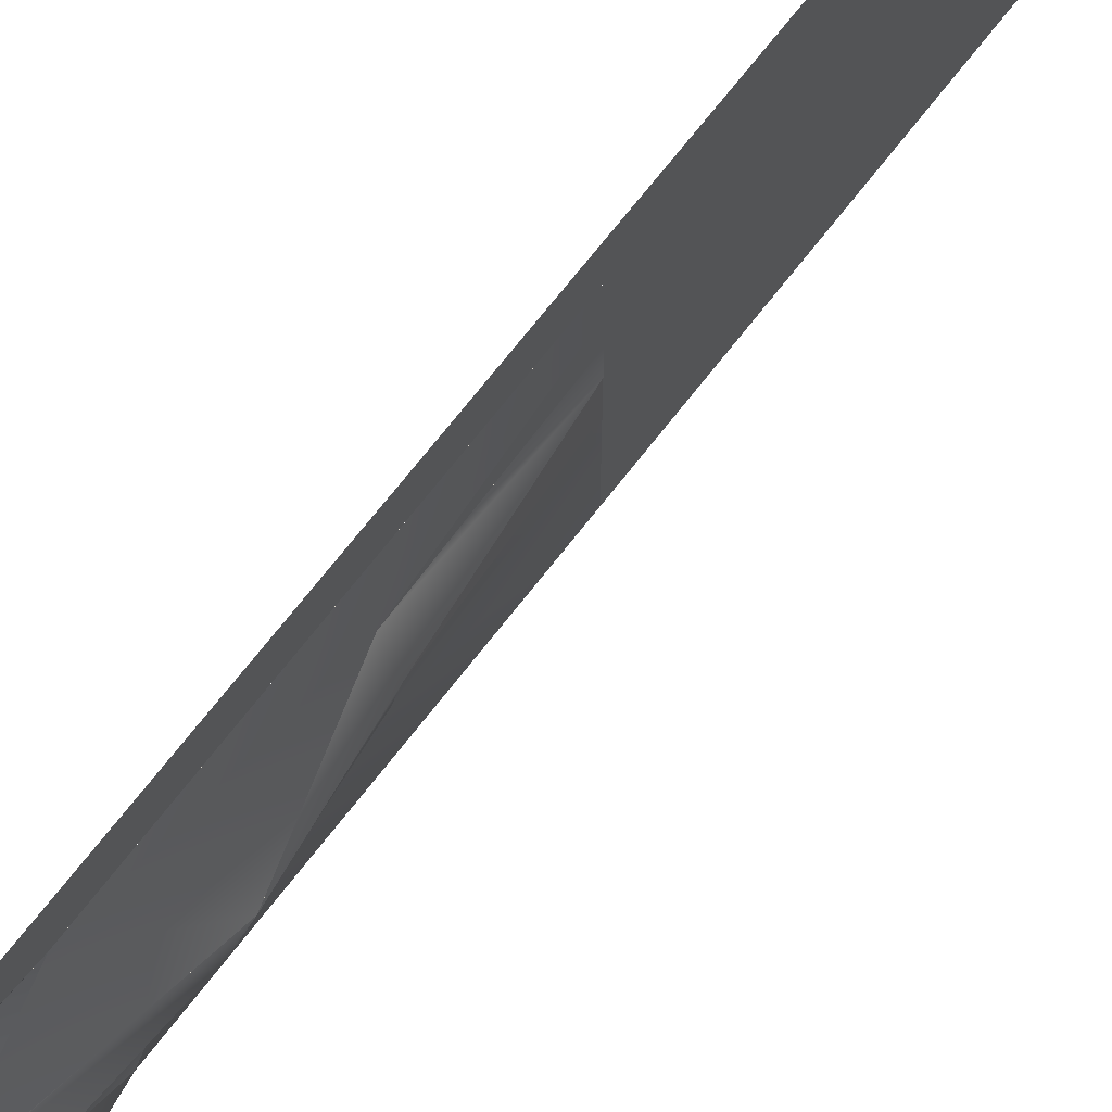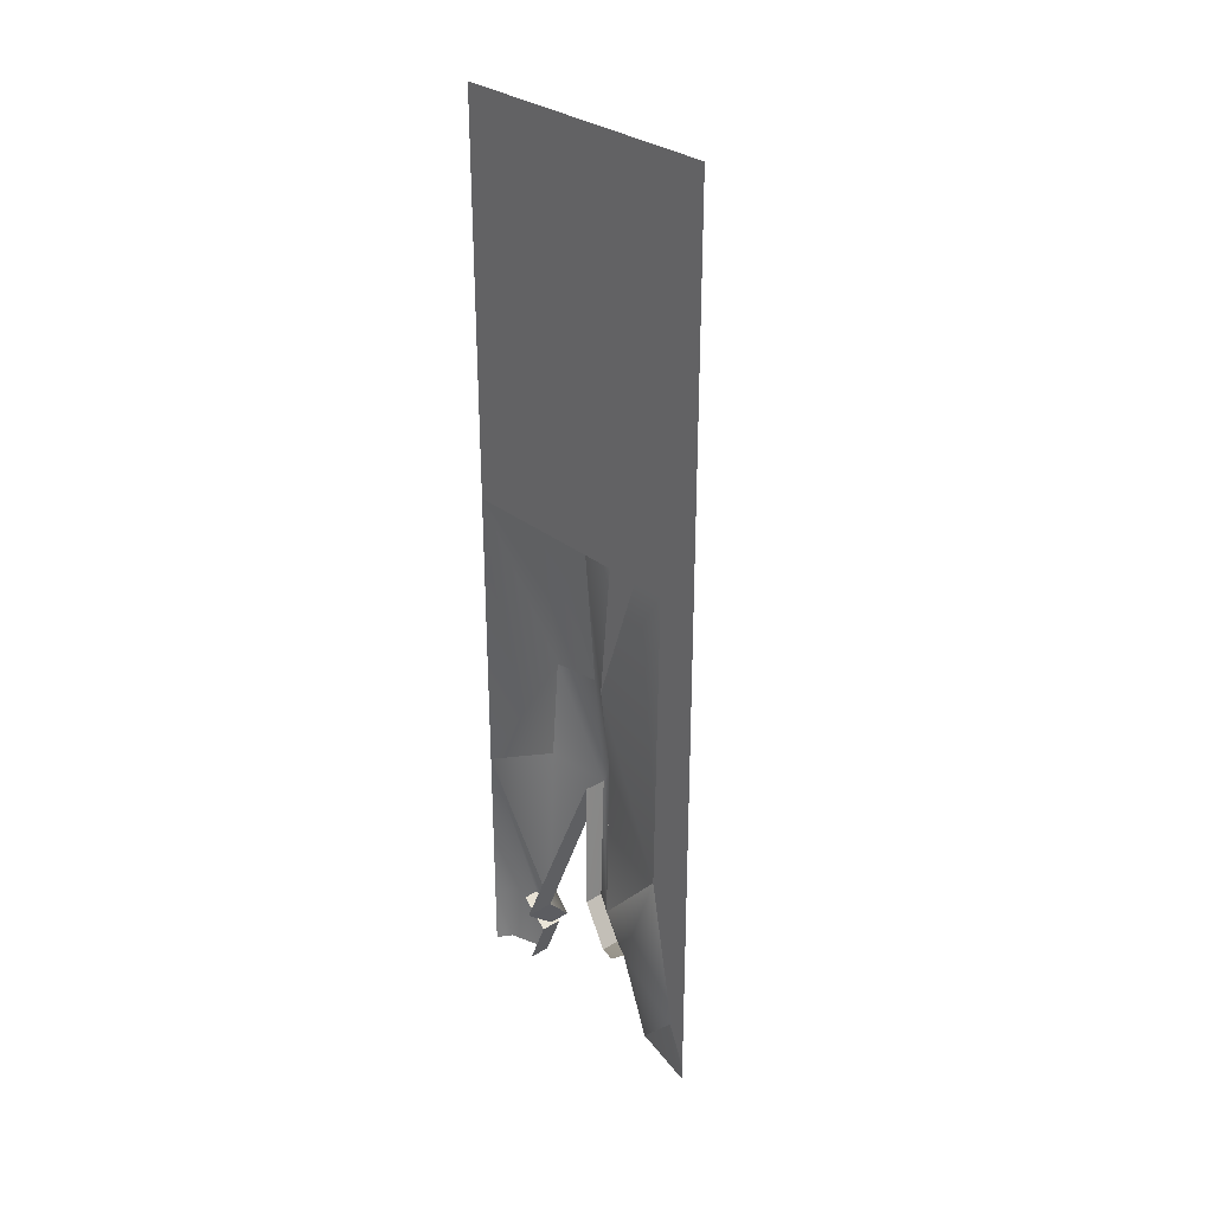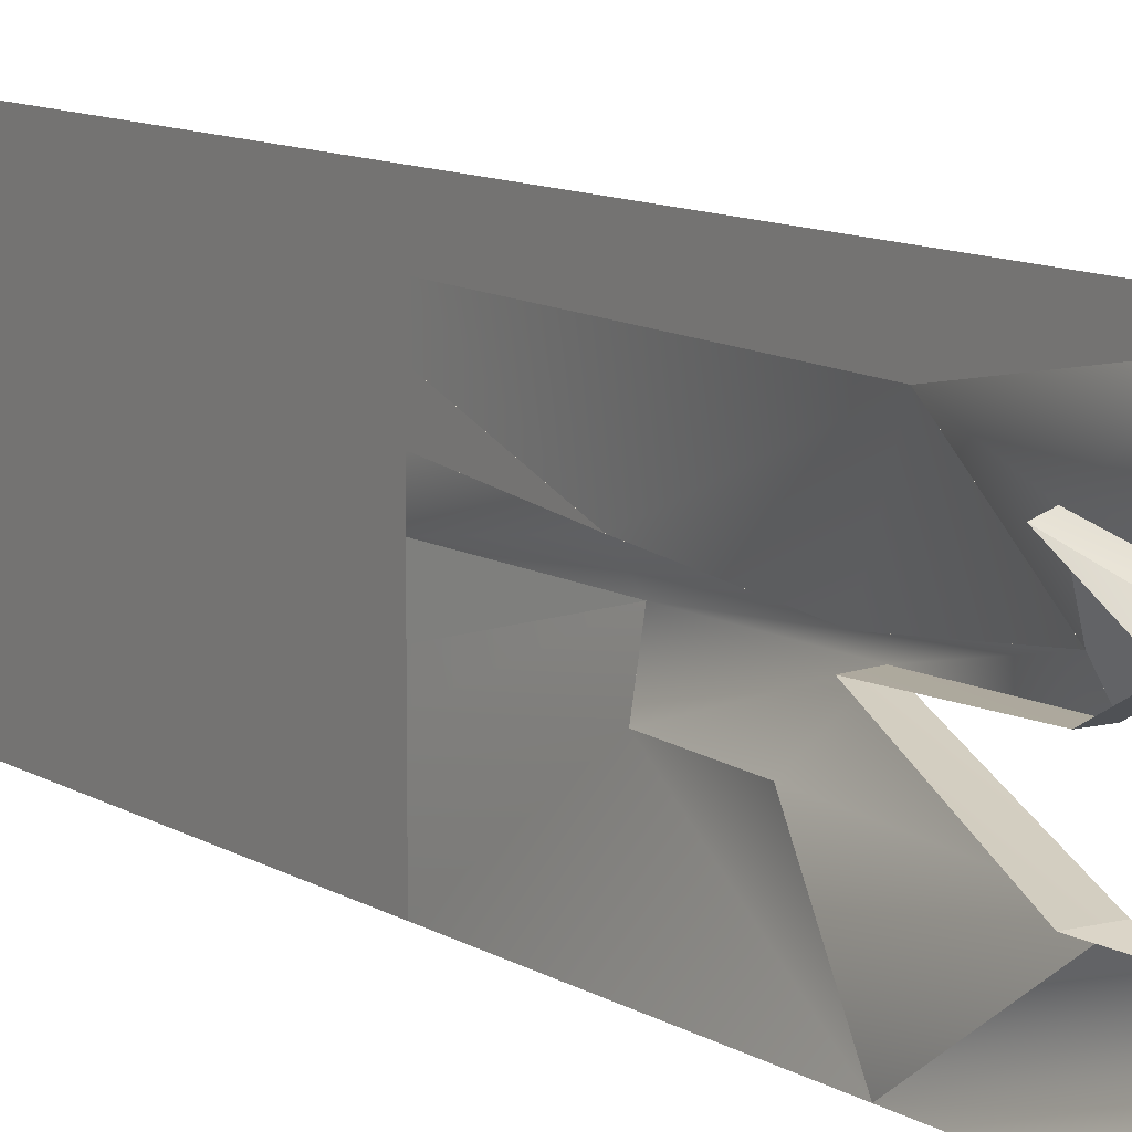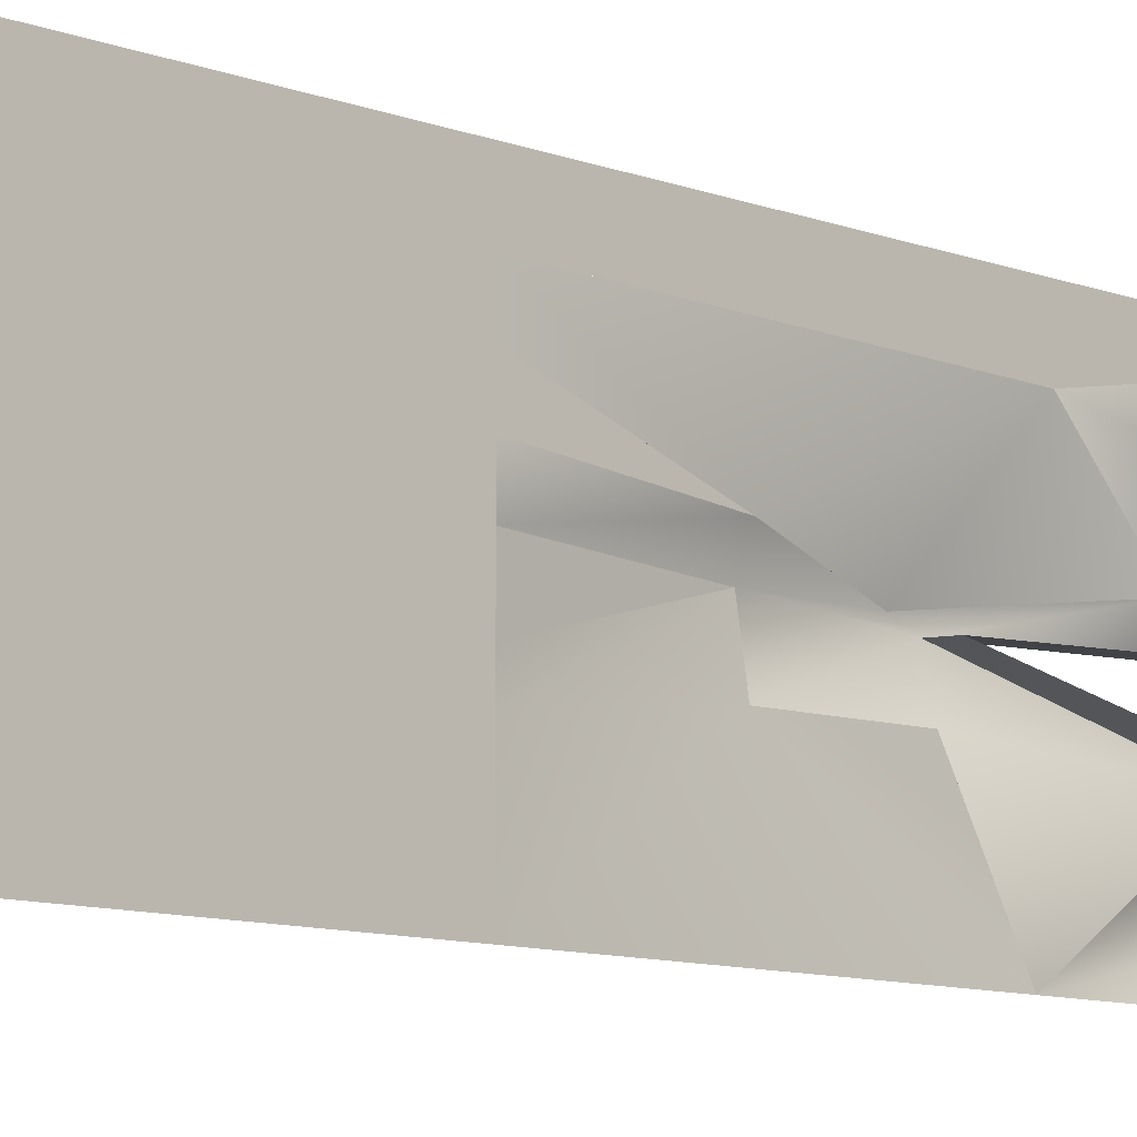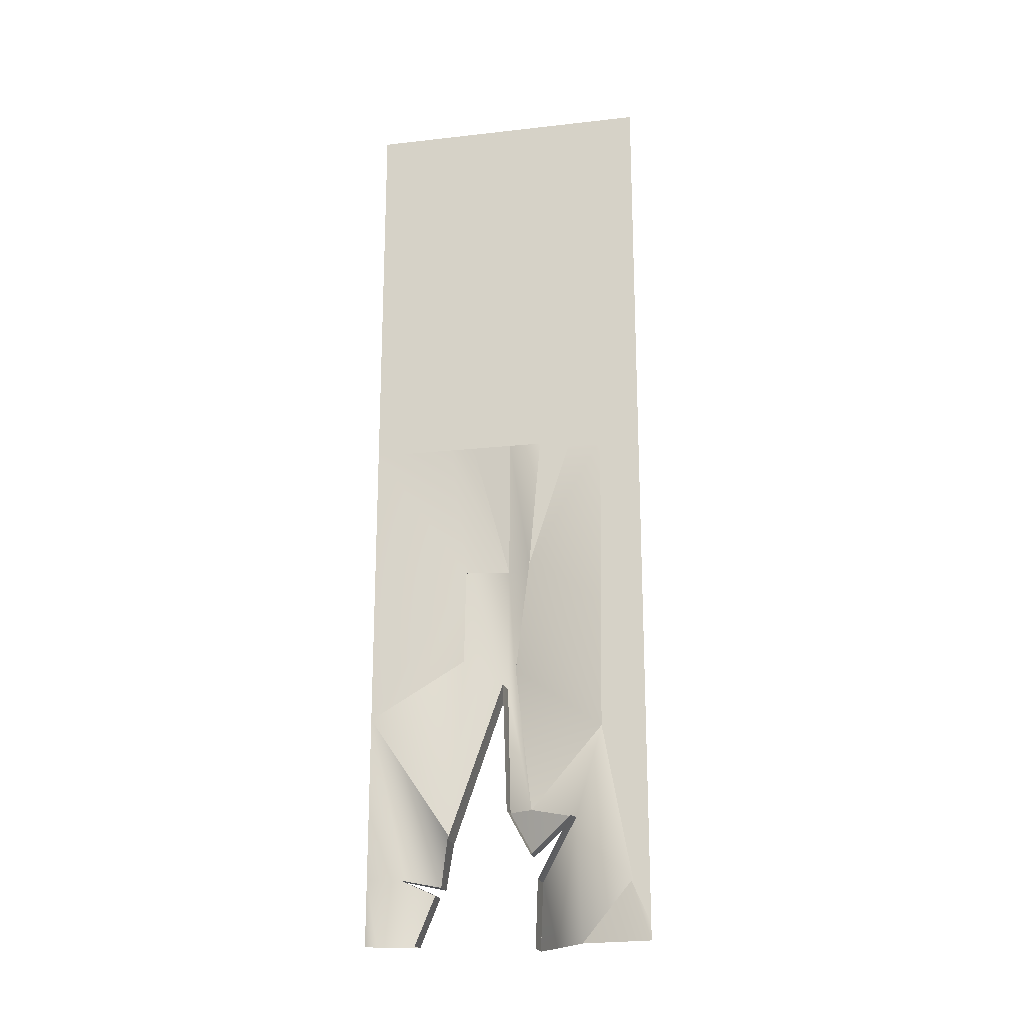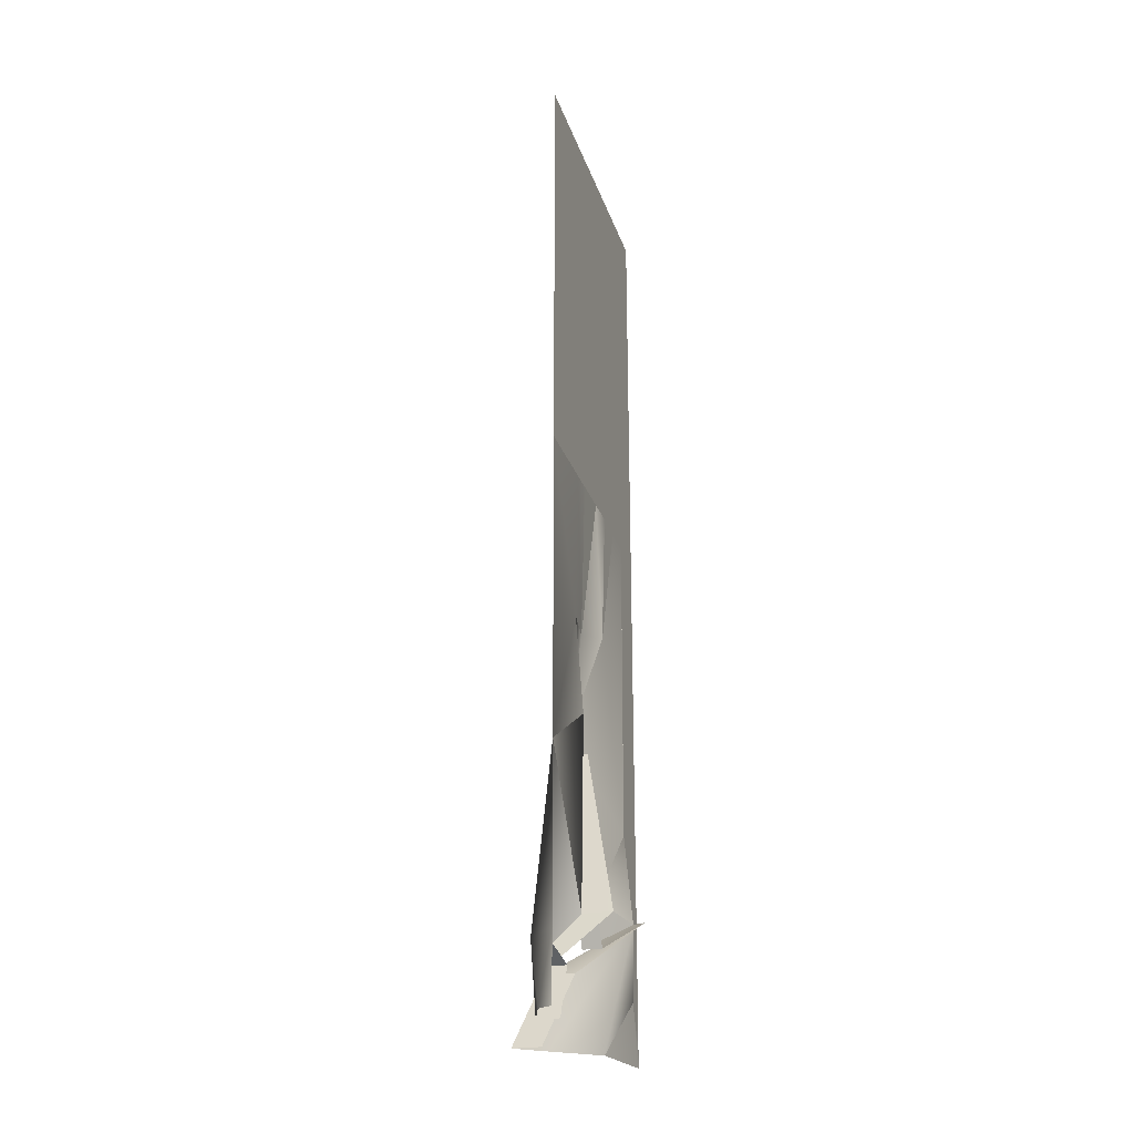
<metadata>
{"format":"obj","ext":"obj","renderer":"f3d","projection":"perspective","resolution":1024,"background":"white","views":[{"elev":71.4,"azim":38.0,"up":"+Z"},{"elev":30.2,"azim":-41.5,"up":"+Y"},{"elev":10.1,"azim":-33.1,"up":"+Z"},{"elev":-9.5,"azim":-135.5,"up":"+Z"},{"elev":-19.8,"azim":-78.2,"up":"+Y"},{"elev":-25.0,"azim":-163.9,"up":"+Y"}]}
</metadata>
<code>
g pb_Mesh322368
v -31 18.29 -13.14
v -31 18.29 -14.29
v -31 13.57 -15.86
v -31 7.429 -13.29
v -30 9.857 -16.57
v -31 18.29 -21.71
v -30.75 13.43 -18.29
v -31 18.29 -18.86
v -31 8 -21.71
v -31 10 -18.29
v -31 18.29 -15.43
v -31 13.57 -15.86
v -31 18.29 -14.29
v -30.5 13.43 -16.71
v -30 9.857 -16.57
v -31 13.57 -15.86
v -30 9.143 -16.86
v -31 18.29 -16.57
v -31 13.57 -15.86
v -31 18.29 -15.43
v -30.5 13.43 -16.71
v -31 18.29 -18
v -30.5 13.43 -16.71
v -31 18.29 -16.57
v -30.75 13.43 -18.29
v -30 9.143 -16.86
v -30.5 13.43 -16.71
v -31 10 -18.29
v -31 18.29 -18.86
v -30.5 13.43 -16.71
v -30.75 13.43 -18.29
v -30 9.143 -16.86
v -30.75 4.571 -15.86
v -30 9.857 -16.57
v -30.25 4.571 -16.71
v -31 10 -18.29
v -31 3.429 -18.57
v -30 9.143 -16.86
v -31 8 -21.71
v -31.5 4.143 -14.14
v -30.5 2.398e-05 -14.14
v -31 2 -12.29
v -29 2.398e-05 -15.29
v -29 2.286 -15.79
v -29 2.398e-05 -15.29
v -31.5 4.143 -14.14
v -28 1.635e-05 -16.07
v -31 8 -21.71
v -29.75 2 -19.14
v -31 3.429 -18.57
v -31 8 -21.71
v -30 2.286 -20.57
v -29.75 2 -19.14
v -30.75 9.143 -16.9
v -30.91 4.571 -16.71
v -30 9.143 -16.86
v -30.25 4.571 -16.71
v -32 3.429 -18.57
v -30.75 9.143 -16.9
v -31 3.429 -18.57
v -30 9.143 -16.86
v -30.5 2 -19.14
v -32 3.429 -18.57
v -29.75 2 -19.14
v -31 3.429 -18.57
v -30 2.286 -15.79
v -29 0 -16.07
v -29 2.286 -15.79
v -28 0 -16.07
v -31 2 -12.36
v -30.5 0 -14.14
v -31 0 -11.71
v -31 0.5714 -11.71
v -31 2.286 -21.71
v -30 2.286 -20.57
v -31 8 -21.71
v -31 2.286 -21.71
v -30.5 0 -21.43
v -31 0 -21.71
v -30.91 4.571 -16.71
v -30.91 3 -15.86
v -30.25 4.571 -16.71
v -30.25 3 -15.86
v -31.93 4.143 -14.29
v -29 2.286 -15.79
v -31.5 4.143 -14.14
v -30 2.286 -15.79
v -30.91 3 -15.86
v -31.5 4.143 -14.14
v -30.25 3 -15.86
v -31.93 4.143 -14.29
v -30.75 4.571 -15.86
v -30.25 3 -15.86
v -31.5 4.143 -14.14
v -30.75 4.571 -15.86
v -30.25 4.571 -16.71
v -30.25 3 -15.86
v -30.75 4.571 -15.86
v -31.5 4.143 -14.14
v -31 7.429 -13.29
v -30.75 4.571 -15.86
v -31 7.429 -13.29
v -30 9.857 -16.57
v -31.5 4.143 -14.14
v -31 2 -12.29
v -31 7.429 -13.29
v -31 2 -12.36
v -31 7.429 -13.29
v -30 0 -20
v -30.75 0 -20
v -30 1.714 -19.29
v -30.75 1.714 -19.29
v -30.52 2.286 -20.57
v -29.75 2 -19.14
v -30 2.286 -20.57
v -30.5 2 -19.14
v -30.75 1.714 -19.29
v -30 2.286 -20.57
v -30 1.714 -19.29
v -30.52 2.286 -20.57
v -30 2.286 -20.57
v -30 0 -20
v -30 1.714 -19.29
v -30 2.286 -20.57
v -30.5 0 -21.43
v -31 0.5714 -11.71
v -31 7.429 -11.71
v -31 7.429 -13.29
v -31 15.14 -11.71
v -31 18.29 -13.14
v -31 18.29 -11.71
v -31 32 -13.14
v -31 18.29 -14.29
v -31 18.29 -13.14
v -31 32 -14.29
v -31 32 -18.86
v -31 18.29 -21.71
v -31 18.29 -18.86
v -31 32 -21.71
v -31 18.29 -15.43
v -31 32 -15.43
v -31 18.29 -16.57
v -31 32 -16.57
v -31 18.29 -18
v -31 32 -18
v -31 32 -11.71
v -31 18.29 -11.71
v -31 18.29 -13.14
v -31 18.29 -14.29
v -31 18.29 -13.14
v -31 18.29 -14.29
v -31 18.29 -14.29
v -31 13.57 -15.86
v -31 18.29 -14.29
v -31 13.57 -15.86
v -31 7.429 -13.29
v -31 18.29 -13.14
v -31 7.429 -13.29
v -31 18.29 -13.14
v -31 13.57 -15.86
v -30 9.857 -16.57
v -31 13.57 -15.86
v -30 9.857 -16.57
v -30 9.857 -16.57
v -30.75 4.571 -15.86
v -30 9.857 -16.57
v -30.75 4.571 -15.86
v -30.75 4.571 -15.86
v -31 7.429 -13.29
v -30.75 4.571 -15.86
v -31 7.429 -13.29
v -30.25 3 -15.86
v -31.5 4.143 -14.14
v -30.25 3 -15.86
v -31.5 4.143 -14.14
v -31.5 4.143 -14.14
v -30.75 4.571 -15.86
v -31.5 4.143 -14.14
v -30.75 4.571 -15.86
v -30.75 4.571 -15.86
v -30.25 4.571 -16.71
v -30.75 4.571 -15.86
v -30.25 4.571 -16.71
v -30.25 4.571 -16.71
v -30.25 3 -15.86
v -30.25 4.571 -16.71
v -30.25 3 -15.86
v -31 18.29 -14.29
v -31 13.57 -15.86
v -31 18.29 -14.29
v -31 13.57 -15.86
v -31 7.429 -13.29
v -31 18.29 -13.14
v -31 13.57 -15.86
v -30 9.857 -16.57
v -31 13.57 -15.86
v -30 9.857 -16.57
v -30 9.857 -16.57
v -30.75 4.571 -15.86
v -30 9.857 -16.57
v -30.75 4.571 -15.86
v -30.75 4.571 -15.86
v -31 7.429 -13.29
v -30.75 4.571 -15.86
v -31 7.429 -13.29
v -30.25 3 -15.86
v -31.5 4.143 -14.14
v -31.5 4.143 -14.14
v -30.75 4.571 -15.86
v -31.5 4.143 -14.14
v -30.75 4.571 -15.86
v -30.75 4.571 -15.86
v -30.25 4.571 -16.71
v -30.75 4.571 -15.86
v -30.25 4.571 -16.71
v -30.25 4.571 -16.71
v -30.25 3 -15.86
v -30.25 4.571 -16.71
v -30.25 3 -15.86
v -30.75 4.571 -15.86
v -31.5 4.143 -14.14
v -30.75 4.571 -15.86
v -31.5 4.143 -14.14
v -30.5 0 -14.14
v -31 2 -12.36
v -30.5 2.398e-05 -14.14
v -31 2 -12.36
v -31 2 -12.29
v -30.5 2.398e-05 -14.14
v -31 7.429 -13.29
v -30.75 4.571 -15.86
v -31 7.429 -13.29
v -30.75 4.571 -15.86
v -31.5 4.143 -14.14
v -29 2.286 -15.79
v -31.5 4.143 -14.14
v -29 2.286 -15.79
v -31 2 -12.36
v -31 7.429 -13.29
v -31 2 -12.29
v -31 7.429 -13.29
v -31 7.429 -13.29
v -31 2 -12.29
v -29 0 -15.29
v -30.5 0 -14.14
v -29 2.398e-05 -15.29
v -30.5 2.398e-05 -14.14
v -29 2.286 -15.79
v -28 0 -16.07
v -29 2.286 -15.79
v -28 1.635e-05 -16.07
v -28 0 -16.07
v -29 0 -15.29
v -28 1.635e-05 -16.07
v -29 2.398e-05 -15.29
v -31 3.429 -18.57
v -30 9.143 -16.86
v -31 3.429 -18.57
v -30 9.143 -16.86
v -30 9.857 -16.57
v -31 13.57 -15.86
v -30 9.857 -16.57
v -31 13.57 -15.86
v -31 10 -18.29
v -31 8 -21.71
v -31 10 -18.29
v -31 8 -21.71
v -31 8 -21.71
v -31 3.429 -18.57
v -31 8 -21.71
v -31 3.429 -18.57
v -30 9.143 -16.86
v -30.25 4.571 -16.71
v -30 9.143 -16.86
v -30.25 4.571 -16.71
v -30.5 13.43 -16.71
v -30.75 13.43 -18.29
v -30.5 13.43 -16.71
v -30.75 13.43 -18.29
v -30.75 13.43 -18.29
v -31 10 -18.29
v -30.75 13.43 -18.29
v -31 10 -18.29
v -30.75 4.571 -15.86
v -30 9.857 -16.57
v -30.75 4.571 -15.86
v -30 9.857 -16.57
v -30.25 4.571 -16.71
v -30.75 4.571 -15.86
v -30.25 4.571 -16.71
v -30.75 4.571 -15.86
v -31 13.57 -15.86
v -31 18.29 -15.43
v -31 13.57 -15.86
v -31 18.29 -15.43
v -31 18.29 -15.43
v -31 18.29 -16.57
v -31 18.29 -15.43
v -31 18.29 -16.57
v -31 18.29 -16.57
v -30.5 13.43 -16.71
v -31 18.29 -16.57
v -30.5 13.43 -16.71
g pb_Mesh322368_0
f 3 2 1
f 4 3 1
f 4 5 3
f 8 7 6
f 7 9 6
f 7 10 9
f 13 12 11
f 16 15 14
f 15 17 14
f 20 19 18
f 19 21 18
f 24 23 22
f 27 26 25
f 26 28 25
f 22 30 29
f 30 31 29
f 34 33 32
f 33 35 32
f 38 37 36
f 37 39 36
f 42 41 40
f 41 43 40
f 46 45 44
f 45 47 44
f 50 49 48
f 53 52 51
f 56 55 54
f 56 57 55
f 60 59 58
f 60 61 59
f 64 63 62
f 64 65 63
f 68 67 66
f 68 69 67
f 72 71 70
f 72 70 73
f 76 75 74
f 75 78 77
f 78 79 77
f 82 81 80
f 83 81 82
f 86 85 84
f 85 87 84
f 90 89 88
f 89 91 88
f 94 93 92
f 97 96 95
f 100 99 98
f 103 102 101
f 106 105 104
f 108 73 107
f 111 110 109
f 112 110 111
f 115 114 113
f 114 116 113
f 119 118 117
f 118 120 117
f 123 122 121
f 122 125 124
f 128 127 126
f 128 129 127
f 128 130 129
f 130 131 129
f 134 133 132
f 133 135 132
f 138 137 136
f 137 139 136
f 133 140 135
f 140 141 135
f 140 142 141
f 142 143 141
f 142 144 143
f 144 145 143
f 144 138 145
f 138 136 145
f 147 134 146
f 134 132 146
f 150 149 148
f 150 151 149
f 154 153 152
f 154 155 153
f 158 157 156
f 158 159 157
f 162 161 160
f 162 163 161
f 166 165 164
f 166 167 165
f 170 169 168
f 170 171 169
f 174 173 172
f 174 175 173
f 178 177 176
f 178 179 177
f 182 181 180
f 182 183 181
f 186 185 184
f 186 187 185
f 150 151 150
f 150 151 151
f 190 189 188
f 190 191 189
f 158 193 192
f 158 159 193
f 196 195 194
f 196 197 195
f 200 199 198
f 200 201 199
f 204 203 202
f 204 205 203
f 174 207 206
f 174 175 207
f 210 209 208
f 210 211 209
f 214 213 212
f 214 215 213
f 218 217 216
f 218 219 217
f 222 221 220
f 222 223 221
f 226 225 224
f 229 228 227
f 232 231 230
f 232 233 231
f 236 235 234
f 236 237 235
f 240 239 238
f 243 242 241
f 246 245 244
f 246 247 245
f 250 249 248
f 250 251 249
f 254 253 252
f 254 255 253
f 258 257 256
f 258 259 257
f 262 261 260
f 262 263 261
f 266 265 264
f 266 267 265
f 270 269 268
f 270 271 269
f 274 273 272
f 274 275 273
f 278 277 276
f 278 279 277
f 282 281 280
f 282 283 281
f 286 285 284
f 286 287 285
f 290 289 288
f 290 291 289
f 294 293 292
f 294 295 293
f 298 297 296
f 298 299 297
f 302 301 300
f 302 303 301
g pb_Mesh322368_1
g pb_Mesh322368_2
g pb_Mesh322368_3

</code>
